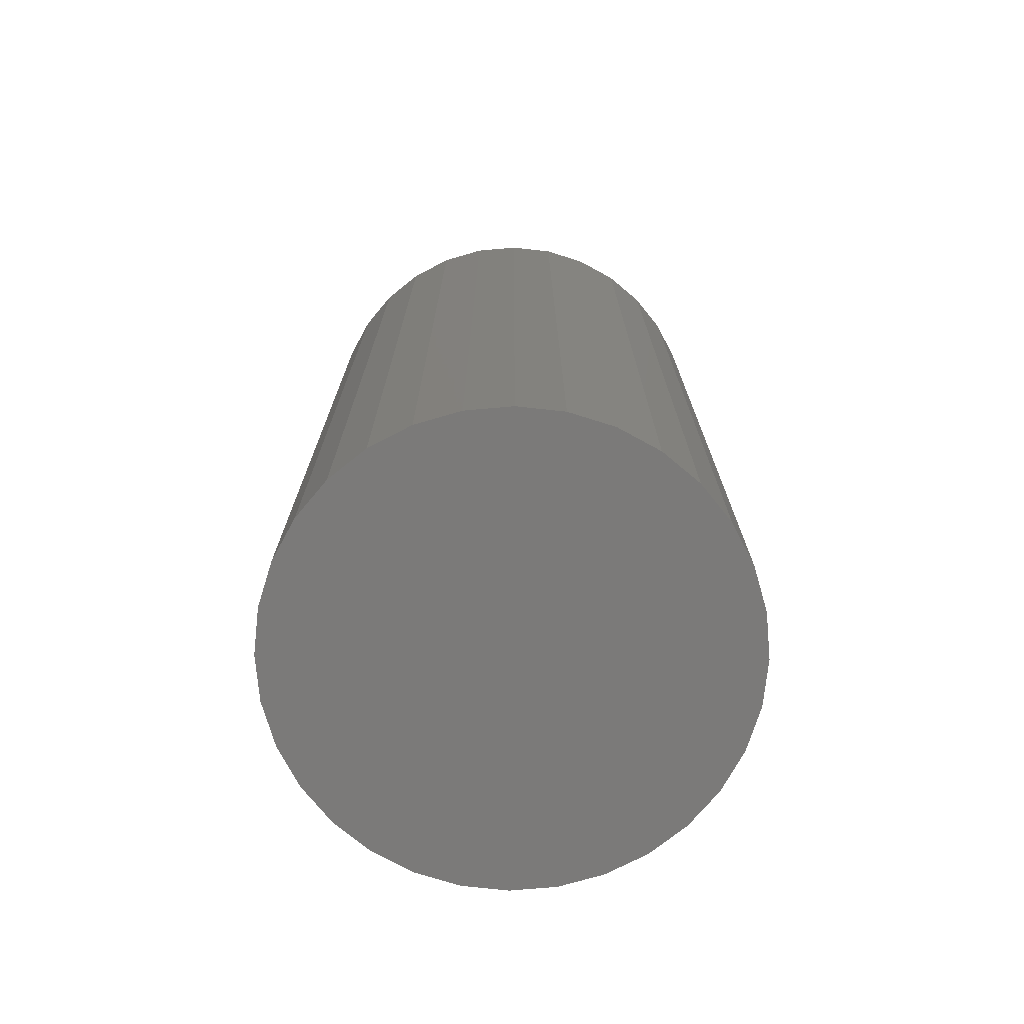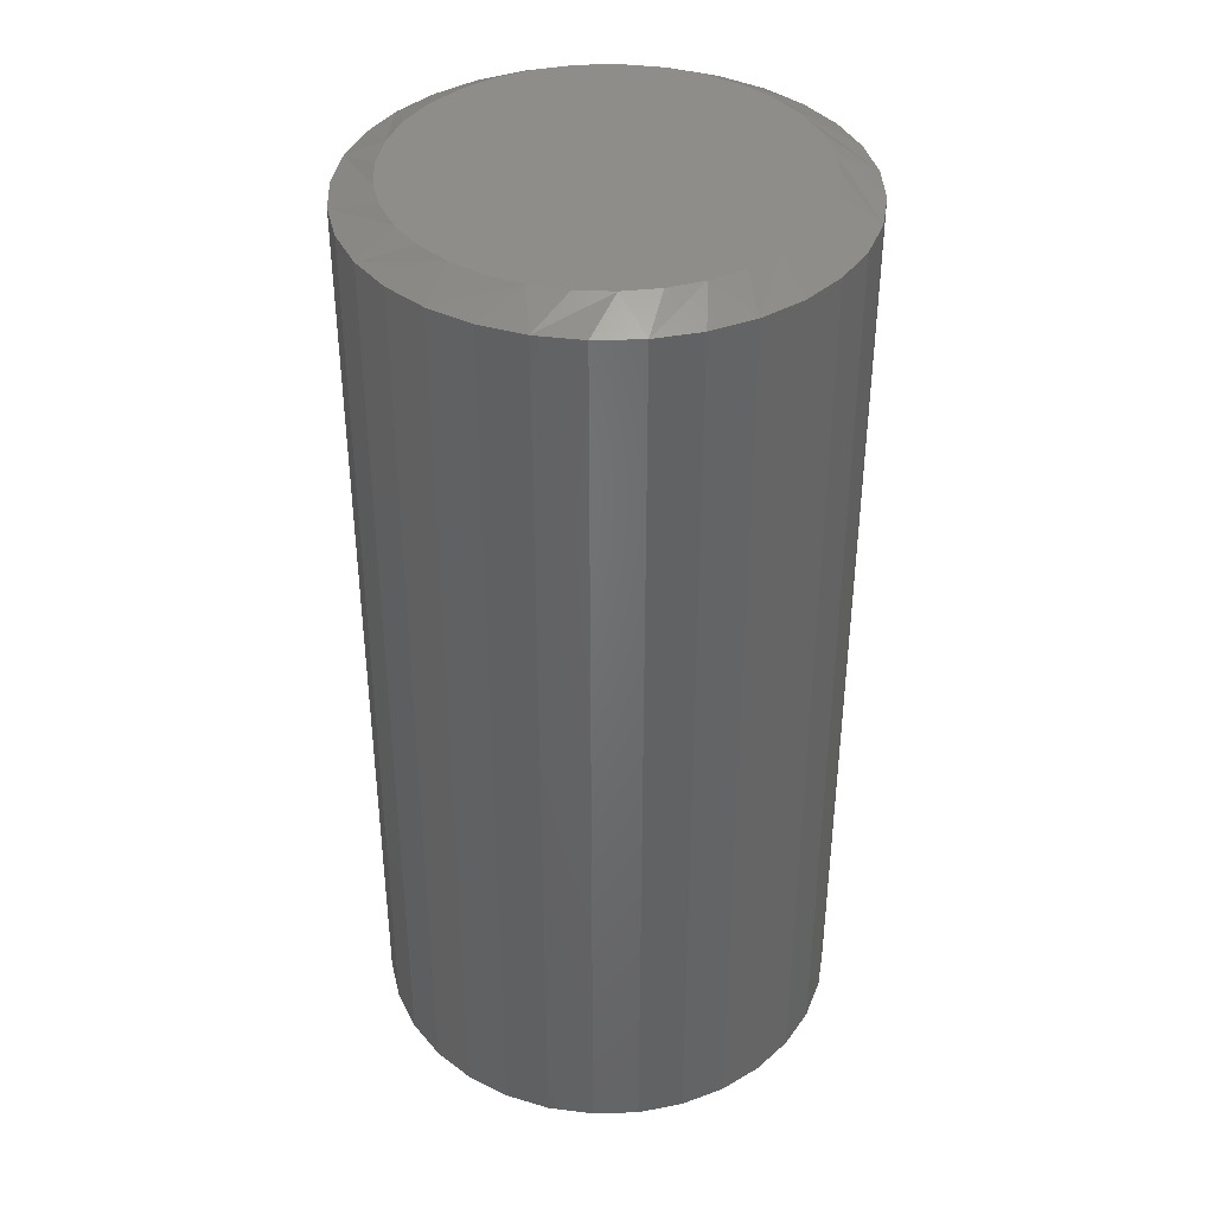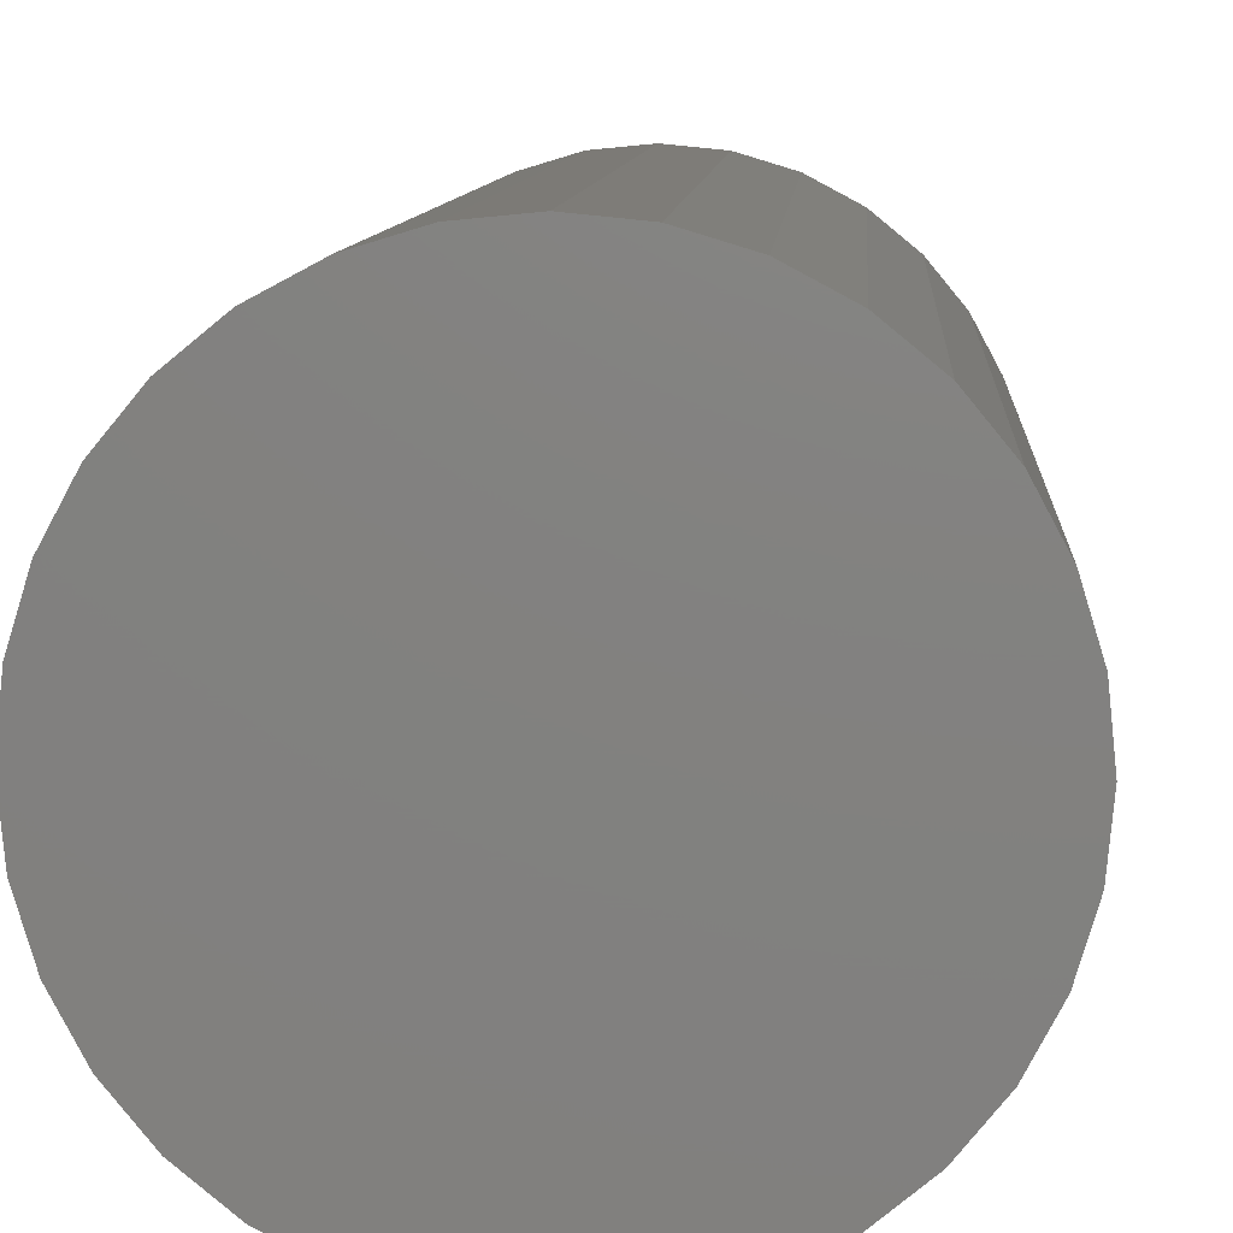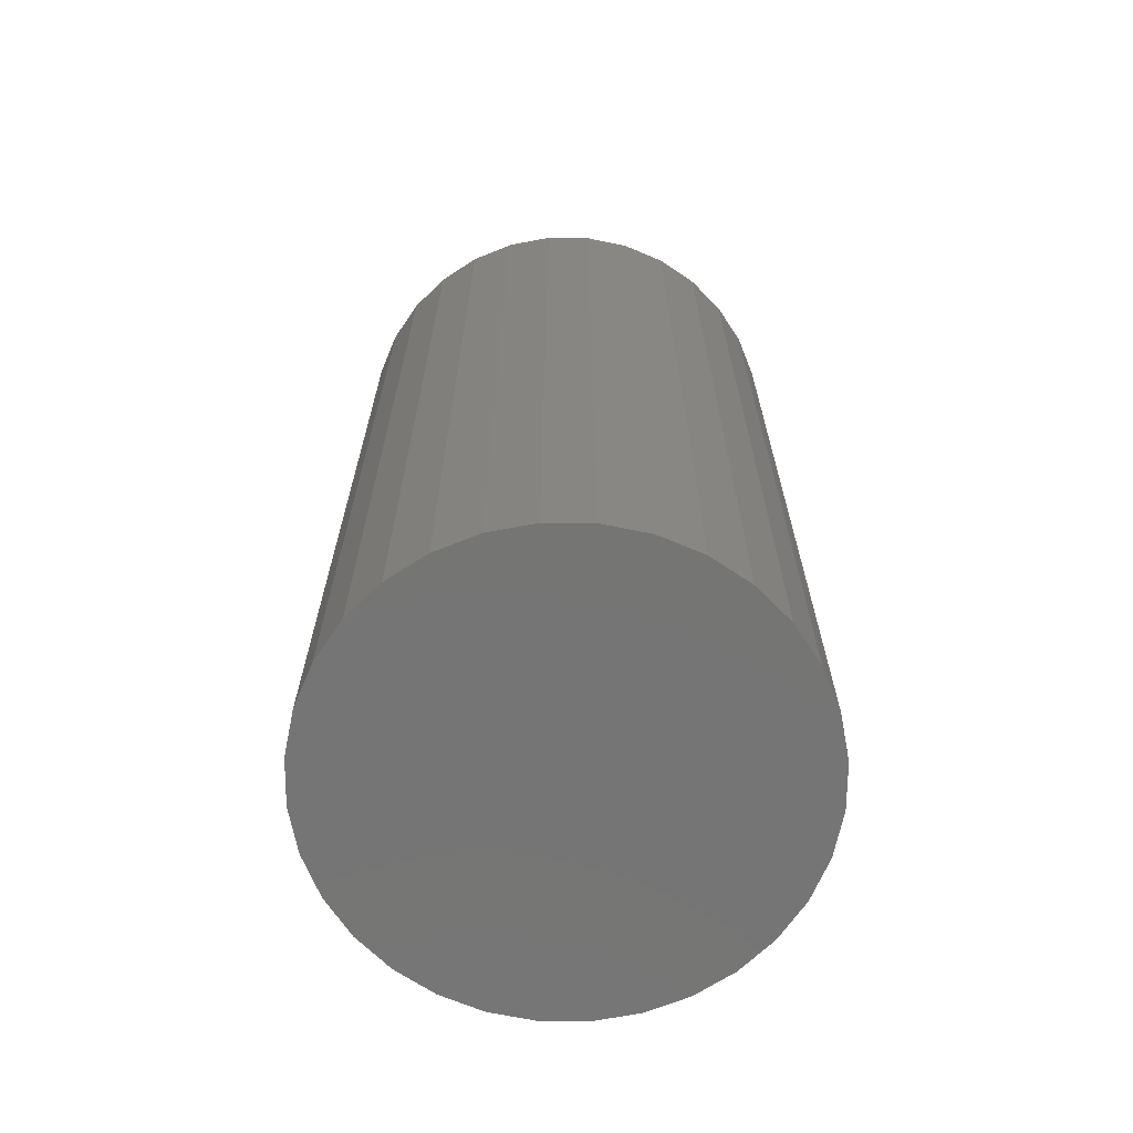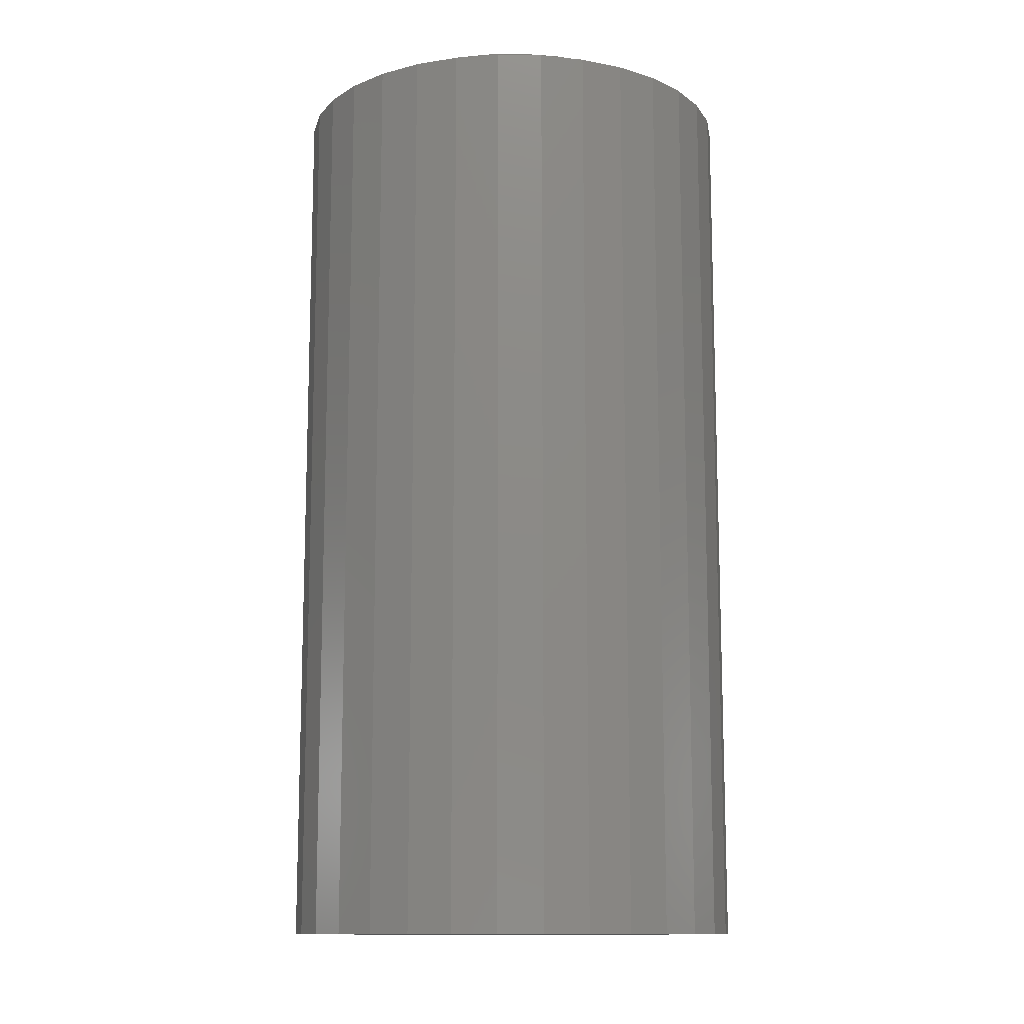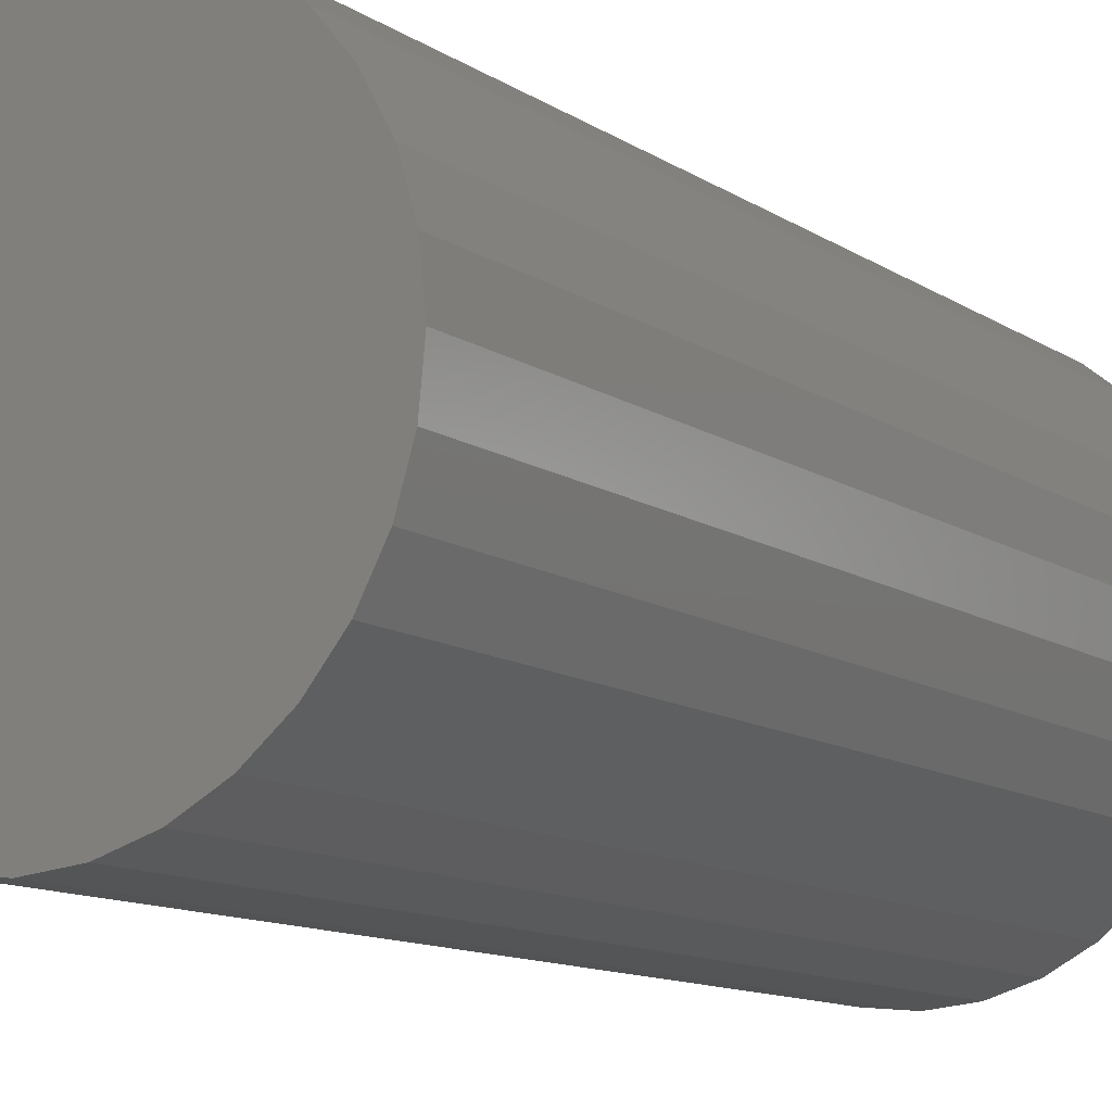
<metadata>
{"format":"stl","ext":"stl","renderer":"f3d","projection":"perspective","resolution":1024,"background":"white","views":[{"elev":-73.7,"azim":134.4,"up":"+Y"},{"elev":39.1,"azim":172.2,"up":"+Y"},{"elev":8.1,"azim":3.3,"up":"+Z"},{"elev":-67.4,"azim":38.9,"up":"+Y"},{"elev":-12.3,"azim":149.8,"up":"+Y"},{"elev":-11.4,"azim":32.8,"up":"+Z"}]}
</metadata>
<code>
# stl→obj: 97 verts, 190 faces
v 0.005182 2.761e-17 0.1553
v 0.03547 2.929e-17 0.1523
v -0.02511 2.593e-17 0.1523
v -0.05423 2.431e-17 0.1434
v 0.0646 3.091e-17 0.1434
v 0.04767 2.997e-17 -0.1493
v -0.03731 2.525e-17 -0.1493
v 0.07439 3.145e-17 -0.139
v -0.009145 2.681e-17 -0.1546
v 0.01951 2.84e-17 -0.1546
v -0.06403 2.377e-17 -0.139
v -0.08839 2.242e-17 -0.1239
v 0.09875 3.28e-17 -0.1239
v -0.1096 2.124e-17 -0.1046
v 0.1199 3.398e-17 -0.1046
v -0.1268 2.028e-17 -0.08174
v 0.1372 3.494e-17 -0.08174
v -0.1396 1.957e-17 -0.05609
v 0.15 3.565e-17 -0.05609
v -0.1474 1.914e-17 -0.02853
v 0.1578 3.608e-17 -0.02853
v -0.1501 1.899e-17 2.709e-06
v 0.1604 3.623e-17 -1.141e-16
v -0.1471 1.916e-17 0.03029
v 0.1575 3.606e-17 0.03029
v -0.1383 1.965e-17 0.05942
v 0.1486 3.557e-17 0.05942
v -0.1239 2.044e-17 0.08626
v 0.1343 3.478e-17 0.08626
v -0.1046 2.152e-17 0.1098
v 0.115 3.37e-17 0.1098
v -0.08108 2.282e-17 0.1291
v 0.09144 3.24e-17 0.1291
v 0.1917 -0.01562 -8.756e-17
v 0.1917 -0.75 -4.188e-17
v 0.1881 -0.01562 -0.03639
v 0.1881 -0.75 -0.03639
v 0.1775 -0.01562 -0.07138
v 0.1775 -0.75 -0.07138
v 0.1603 -0.01562 -0.1036
v 0.1603 -0.75 -0.1036
v 0.1371 -0.01562 -0.1319
v 0.1371 -0.75 -0.1319
v 0.1088 -0.01562 -0.1551
v 0.1088 -0.75 -0.1551
v 0.07656 -0.01562 -0.1723
v 0.07656 -0.75 -0.1723
v 0.04157 -0.01562 -0.1829
v 0.04157 -0.75 -0.1829
v 0.005181 -0.01562 -0.1865
v 0.005181 -0.75 -0.1865
v -0.03121 -0.01562 -0.1829
v -0.03121 -0.75 -0.1829
v -0.06619 -0.01562 -0.1723
v -0.06619 -0.75 -0.1723
v -0.09844 -0.01562 -0.1551
v -0.09844 -0.75 -0.1551
v -0.1267 -0.01562 -0.1319
v -0.1267 -0.75 -0.1319
v -0.1499 -0.01562 -0.1036
v -0.1499 -0.75 -0.1036
v -0.1671 -0.01562 -0.07138
v -0.1671 -0.75 -0.07138
v -0.1777 -0.01562 -0.03639
v -0.1777 -0.75 -0.03639
v -0.1813 -0.01562 3.806e-18
v -0.1813 -0.75 3.806e-18
v -0.1777 -0.01562 0.03639
v -0.1777 -0.75 0.03639
v -0.1671 -0.01562 0.07138
v -0.1671 -0.75 0.07138
v -0.1499 -0.01562 0.1036
v -0.1499 -0.75 0.1036
v -0.1267 -0.01562 0.1319
v -0.1267 -0.75 0.1319
v -0.09844 -0.01562 0.1551
v -0.09844 -0.75 0.1551
v -0.06619 -0.01562 0.1723
v -0.06619 -0.75 0.1723
v -0.03121 -0.01562 0.1829
v -0.03121 -0.75 0.1829
v 0.005181 -0.01562 0.1865
v 0.005181 -0.75 0.1865
v 0.04157 -0.01562 0.1829
v 0.04157 -0.75 0.1829
v 0.07656 -0.01562 0.1723
v 0.07656 -0.75 0.1723
v 0.1088 -0.01562 0.1551
v 0.1088 -0.75 0.1551
v 0.1371 -0.01562 0.1319
v 0.1371 -0.75 0.1319
v 0.1603 -0.01562 0.1036
v 0.1603 -0.75 0.1036
v 0.1775 -0.01562 0.07138
v 0.1775 -0.75 0.07138
v 0.1881 -0.01562 0.03639
v 0.1881 -0.75 0.03639
f 1 2 3
f 4 3 2
f 5 4 2
f 6 7 8
f 9 7 6
f 10 9 6
f 7 11 8
f 8 11 12
f 8 12 13
f 13 12 14
f 13 14 15
f 15 14 16
f 15 16 17
f 17 16 18
f 17 18 19
f 19 18 20
f 19 20 21
f 21 20 22
f 21 22 23
f 23 22 24
f 23 24 25
f 25 24 26
f 25 26 27
f 27 26 28
f 27 28 29
f 29 28 30
f 29 30 31
f 31 30 32
f 31 32 33
f 33 32 4
f 33 4 5
f 34 35 36
f 36 35 37
f 36 37 38
f 38 37 39
f 38 39 40
f 40 39 41
f 40 41 42
f 42 41 43
f 42 43 44
f 44 43 45
f 44 45 46
f 46 45 47
f 46 47 48
f 48 47 49
f 48 49 50
f 50 49 51
f 50 51 52
f 52 51 53
f 52 53 54
f 54 53 55
f 54 55 56
f 56 55 57
f 56 57 58
f 58 57 59
f 58 59 60
f 60 59 61
f 60 61 62
f 62 61 63
f 62 63 64
f 64 63 65
f 64 65 66
f 66 65 67
f 66 67 68
f 68 67 69
f 68 69 70
f 70 69 71
f 70 71 72
f 72 71 73
f 72 73 74
f 74 73 75
f 74 75 76
f 76 75 77
f 76 77 78
f 78 77 79
f 78 79 80
f 80 79 81
f 80 81 82
f 82 81 83
f 82 83 84
f 84 83 85
f 84 85 86
f 86 85 87
f 86 87 88
f 88 87 89
f 88 89 90
f 90 89 91
f 90 91 92
f 92 91 93
f 92 93 94
f 94 93 95
f 94 95 96
f 96 95 97
f 96 97 34
f 34 97 35
f 68 70 26
f 34 23 96
f 92 94 27
f 88 90 31
f 84 86 5
f 80 82 1
f 76 78 4
f 72 74 30
f 68 26 66
f 66 26 24
f 66 24 22
f 96 23 94
f 94 23 25
f 94 25 27
f 92 27 90
f 90 27 29
f 90 29 31
f 88 31 86
f 86 31 33
f 86 33 5
f 84 5 82
f 82 5 2
f 82 2 1
f 80 1 78
f 78 1 3
f 78 3 4
f 76 4 74
f 74 4 32
f 74 32 30
f 72 30 70
f 70 30 28
f 70 28 26
f 16 58 60
f 60 62 16
f 16 62 18
f 12 54 56
f 56 58 12
f 12 58 14
f 7 50 52
f 52 54 7
f 7 54 11
f 10 46 48
f 48 50 10
f 10 50 9
f 8 42 44
f 44 46 8
f 8 46 6
f 15 38 40
f 40 42 15
f 15 42 13
f 36 38 19
f 19 38 17
f 66 22 64
f 58 16 14
f 54 12 11
f 50 7 9
f 46 10 6
f 42 8 13
f 38 15 17
f 34 36 19
f 34 19 21
f 34 21 23
f 64 22 62
f 62 22 20
f 62 20 18
f 81 85 83
f 85 81 79
f 85 79 87
f 47 53 49
f 49 53 51
f 87 79 89
f 89 79 77
f 89 77 91
f 91 77 75
f 91 75 93
f 93 75 73
f 93 73 95
f 95 73 71
f 95 71 97
f 97 71 69
f 97 69 35
f 35 69 67
f 35 67 37
f 37 67 65
f 37 65 39
f 39 65 63
f 39 63 41
f 41 63 61
f 41 61 43
f 43 61 59
f 43 59 45
f 45 59 57
f 45 57 47
f 47 57 55
f 47 55 53

</code>
